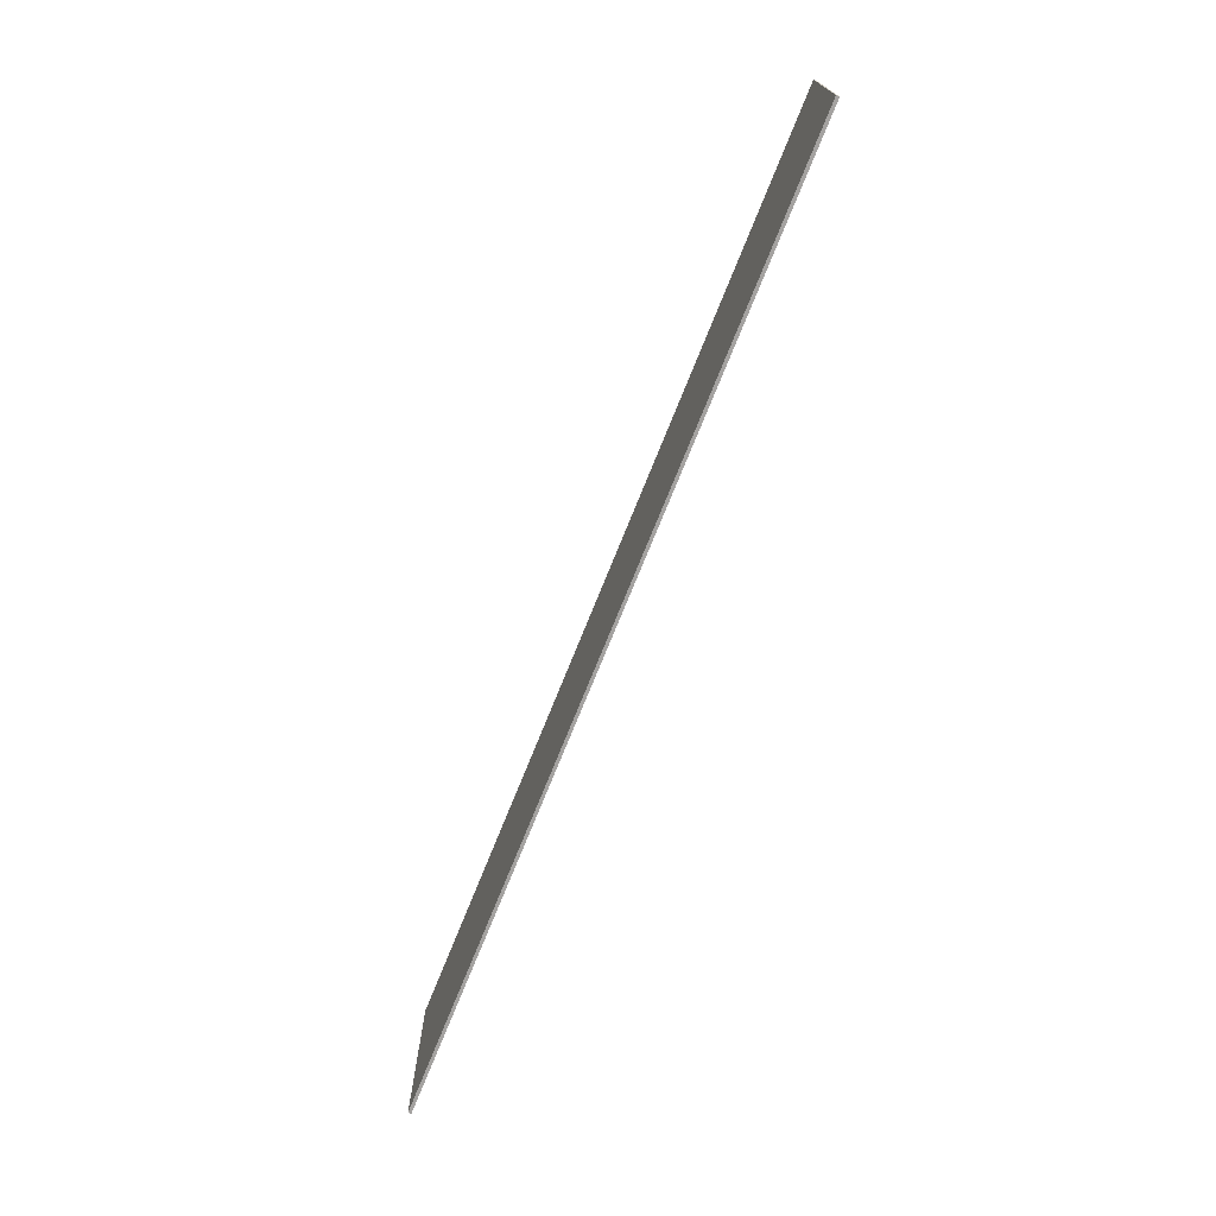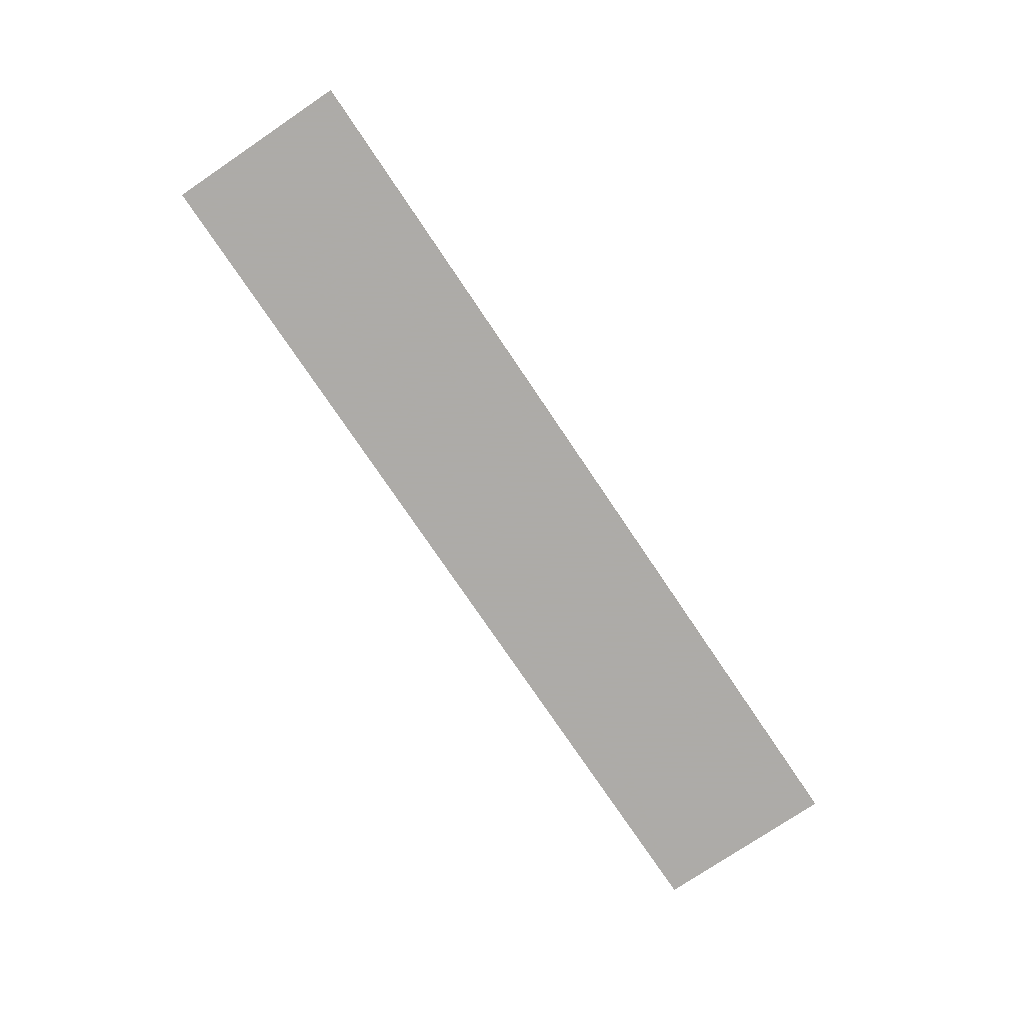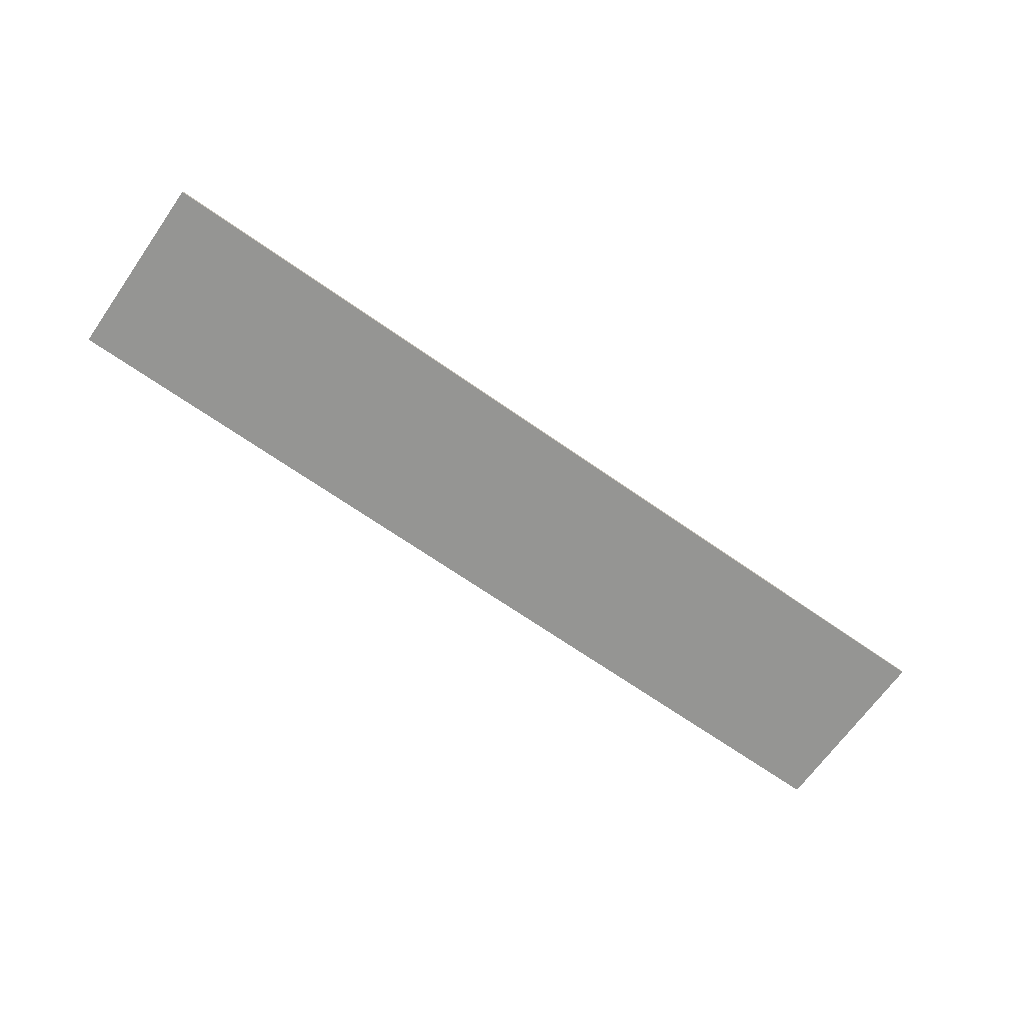
<metadata>
{"format":"obj","ext":"obj","renderer":"f3d","projection":"perspective","resolution":1024,"background":"white","views":[{"elev":-72.7,"azim":68.2,"up":"+Z"},{"elev":-76.5,"azim":124.0,"up":"+Y"},{"elev":-67.3,"azim":144.8,"up":"+Y"}]}
</metadata>
<code>
v -1.875 0 -0.375
v -1.875 0 0.375
v 1.875 0 0.375
v 1.875 0 -0.375
v 1.875 -0.0125 -0.375
v -1.875 -0.0125 -0.375
v -1.875 0 -0.375
v 1.875 0 -0.375
v 1.875 -0.0125 0.375
v 1.875 -0.0125 -0.375
v 1.875 0 -0.375
v 1.875 0 0.375
v -1.875 -0.0125 0.375
v 1.875 -0.0125 0.375
v 1.875 0 0.375
v -1.875 0 0.375
v -1.875 -0.0125 -0.375
v -1.875 -0.0125 0.375
v -1.875 0 0.375
v -1.875 0 -0.375
v -1.28 -0.0125 -0.14
v -1.13 -0.0125 0.23
v -1.285 -0.0125 0.23
v -1.44 -0.0125 -0.14
v -1.085 -0.0125 -0.22
v -1.17 -0.0125 -0.165
v -1.275 -0.0125 -0.165
v -1.37 -0.0125 -0.22
v -1.44 -0.0125 -0.14
v -1.435 -0.0125 -0.18
v -1.28 -0.0125 -0.15
v -1.28 -0.0125 -0.14
v -1.435 -0.0125 -0.18
v -1.405 -0.0125 -0.21
v -1.28 -0.0125 -0.155
v -1.28 -0.0125 -0.15
v -1.405 -0.0125 -0.21
v -1.37 -0.0125 -0.22
v -1.275 -0.0125 -0.165
v -1.28 -0.0125 -0.155
v -0.99 -0.0125 0.23
v -1.14 -0.0125 -0.14
v -0.98 -0.0125 -0.14
v -0.83 -0.0125 0.23
v -1.14 -0.0125 -0.14
v -1.15 -0.0125 -0.15
v -1.015 -0.0125 -0.185
v -0.98 -0.0125 -0.14
v -1.15 -0.0125 -0.15
v -1.16 -0.0125 -0.16
v -1.045 -0.0125 -0.21
v -1.015 -0.0125 -0.185
v -1.16 -0.0125 -0.16
v -1.17 -0.0125 -0.165
v -1.085 -0.0125 -0.22
v -1.045 -0.0125 -0.21
v -0.815 -0.0125 0.125
v -0.94 -0.0125 -0.2
v -0.79 -0.0125 -0.2
v -0.705 -0.0125 0.015
v -0.59 -0.0125 -0.095
v -0.615 -0.0125 0.125
v -0.705 -0.0125 0.015
v -0.69 -0.0125 -0.2
v -0.36 -0.0125 0.125
v -0.51 -0.0125 0.125
v -0.59 -0.0125 -0.095
v -0.485 -0.0125 -0.2
v -0.705 -0.0125 0.015
v -0.615 -0.0125 0.125
v -0.815 -0.0125 0.125
v -0.69 -0.0125 -0.2
v -0.485 -0.0125 -0.2
v -0.59 -0.0125 -0.095
v -0.245 -0.0125 -0.2
v -0.12 -0.0125 0.125
v -0.29 -0.0125 0.125
v -0.415 -0.0125 -0.2
v -0.055 -0.0125 0.125
v -0.175 -0.0125 -0.2
v -0.03 -0.0125 -0.2
v 0.055 -0.0125 0.01
v 0.055 -0.0125 0.01
v 0.055 -0.0125 -0.2
v 0.125 -0.0125 -0.2
v 0.145 -0.0125 -0.04
v 0.145 -0.0125 -0.04
v 0.145 -0.0125 0.125
v -0.055 -0.0125 0.125
v 0.055 -0.0125 0.01
v 0.28 -0.0125 -0.005
v 0.275 -0.0125 0.125
v 0.145 -0.0125 -0.04
v 0.125 -0.0125 -0.2
v 0.28 -0.0125 -0.005
v 0.205 -0.0125 -0.2
v 0.345 -0.0125 -0.2
v 0.475 -0.0125 0.125
v 0.475 -0.0125 0.125
v 0.275 -0.0125 0.125
v 0.28 -0.0125 -0.005
v 0.445 -0.0125 -0.115
v 0.605 -0.0125 -0.115
v 0.67 -0.0125 0.055
v 0.515 -0.0125 0.055
v 0.905 -0.0125 -0.115
v 0.97 -0.0125 0.055
v 0.815 -0.0125 0.055
v 0.745 -0.0125 -0.115
v 0.72 -0.0125 0.1
v 0.795 -0.0125 0.1
v 0.9 -0.0125 0.145
v 0.63 -0.0125 0.145
v 0.505 -0.0125 -0.2
v 0.785 -0.0125 -0.2
v 0.7 -0.0125 -0.155
v 0.62 -0.0125 -0.155
v 0.63 -0.0125 0.145
v 0.575 -0.0125 0.125
v 0.695 -0.0125 0.085
v 0.72 -0.0125 0.1
v 0.575 -0.0125 0.125
v 0.535 -0.0125 0.09
v 0.68 -0.0125 0.07
v 0.695 -0.0125 0.085
v 0.535 -0.0125 0.09
v 0.515 -0.0125 0.055
v 0.67 -0.0125 0.055
v 0.68 -0.0125 0.07
v 0.445 -0.0125 -0.115
v 0.45 -0.0125 -0.16
v 0.605 -0.0125 -0.135
v 0.605 -0.0125 -0.115
v 0.475 -0.0125 -0.185
v 0.61 -0.0125 -0.145
v 0.605 -0.0125 -0.135
v 0.45 -0.0125 -0.16
v 0.475 -0.0125 -0.185
v 0.505 -0.0125 -0.2
v 0.62 -0.0125 -0.155
v 0.61 -0.0125 -0.145
v 0.835 -0.0125 -0.185
v 0.725 -0.0125 -0.145
v 0.7 -0.0125 -0.155
v 0.785 -0.0125 -0.2
v 0.835 -0.0125 -0.185
v 0.875 -0.0125 -0.16
v 0.735 -0.0125 -0.135
v 0.725 -0.0125 -0.145
v 0.905 -0.0125 -0.115
v 0.745 -0.0125 -0.115
v 0.735 -0.0125 -0.135
v 0.875 -0.0125 -0.16
v 0.97 -0.0125 0.1
v 0.82 -0.0125 0.075
v 0.815 -0.0125 0.055
v 0.97 -0.0125 0.055
v 0.97 -0.0125 0.1
v 0.945 -0.0125 0.135
v 0.815 -0.0125 0.09
v 0.82 -0.0125 0.075
v 0.9 -0.0125 0.145
v 0.795 -0.0125 0.1
v 0.815 -0.0125 0.09
v 0.945 -0.0125 0.135
v 1.125 -0.0125 -0.115
v 1.19 -0.0125 0.055
v 1.035 -0.0125 0.055
v 0.965 -0.0125 -0.115
v 1.305 -0.0125 -0.2
v 1.23 -0.0125 -0.155
v 1.14 -0.0125 -0.155
v 1.045 -0.0125 -0.2
v 1.245 -0.0125 0.005
v 1.235 -0.0125 -0.05
v 1.305 -0.0125 -0.05
v 1.475 -0.0125 0.005
v 1.275 -0.0125 -0.115
v 1.425 -0.0125 -0.115
v 1.475 -0.0125 0.005
v 1.305 -0.0125 -0.05
v 1.15 -0.0125 0.145
v 1.24 -0.0125 0.1
v 1.325 -0.0125 0.1
v 1.42 -0.0125 0.145
v 1.34 -0.0125 0.05
v 1.49 -0.0125 0.05
v 1.49 -0.0125 0.1
v 1.345 -0.0125 0.07
v 1.46 -0.0125 0.135
v 1.345 -0.0125 0.09
v 1.345 -0.0125 0.07
v 1.49 -0.0125 0.1
v 1.46 -0.0125 0.135
v 1.42 -0.0125 0.145
v 1.325 -0.0125 0.1
v 1.345 -0.0125 0.09
v 1.1 -0.0125 0.125
v 1.215 -0.0125 0.085
v 1.24 -0.0125 0.1
v 1.15 -0.0125 0.145
v 1.1 -0.0125 0.125
v 1.06 -0.0125 0.095
v 1.2 -0.0125 0.07
v 1.215 -0.0125 0.085
v 1.035 -0.0125 0.055
v 1.19 -0.0125 0.055
v 1.2 -0.0125 0.07
v 1.06 -0.0125 0.095
v 0.965 -0.0125 -0.115
v 0.97 -0.0125 -0.155
v 1.125 -0.0125 -0.13
v 1.125 -0.0125 -0.115
v 1 -0.0125 -0.185
v 1.13 -0.0125 -0.145
v 1.125 -0.0125 -0.13
v 0.97 -0.0125 -0.155
v 1 -0.0125 -0.185
v 1.045 -0.0125 -0.2
v 1.14 -0.0125 -0.155
v 1.13 -0.0125 -0.145
v 1.365 -0.0125 -0.18
v 1.255 -0.0125 -0.145
v 1.23 -0.0125 -0.155
v 1.305 -0.0125 -0.2
v 1.365 -0.0125 -0.18
v 1.4 -0.0125 -0.155
v 1.265 -0.0125 -0.135
v 1.255 -0.0125 -0.145
v 1.425 -0.0125 -0.115
v 1.275 -0.0125 -0.115
v 1.265 -0.0125 -0.135
v 1.4 -0.0125 -0.155
v 1.14 -0.0125 -0.155
v 1.23 -0.0125 -0.155
v 1.255 -0.0125 -0.145
v 1.13 -0.0125 -0.145
v 1.265 -0.0125 -0.135
v 1.125 -0.0125 -0.13
v 1.13 -0.0125 -0.145
v 1.255 -0.0125 -0.145
v 1.265 -0.0125 -0.135
v 1.275 -0.0125 -0.115
v 1.125 -0.0125 -0.115
v 1.125 -0.0125 -0.13
v 1.275 -0.0125 -0.115
v 1.305 -0.0125 -0.05
v 1.235 -0.0125 -0.05
v 1.125 -0.0125 -0.115
v 1.125 -0.0125 -0.115
v 1.235 -0.0125 -0.05
v 1.245 -0.0125 0.005
v 1.19 -0.0125 0.055
v 1.19 -0.0125 0.055
v 1.245 -0.0125 0.005
v 1.34 -0.0125 0.05
v 1.2 -0.0125 0.07
v 1.245 -0.0125 0.005
v 1.475 -0.0125 0.005
v 1.49 -0.0125 0.05
v 1.34 -0.0125 0.05
v 1.34 -0.0125 0.05
v 1.345 -0.0125 0.07
v 1.215 -0.0125 0.085
v 1.2 -0.0125 0.07
v 1.215 -0.0125 0.085
v 1.345 -0.0125 0.07
v 1.345 -0.0125 0.09
v 1.24 -0.0125 0.1
v 1.345 -0.0125 0.09
v 1.325 -0.0125 0.1
v 1.24 -0.0125 0.1
v 0.9 -0.0125 0.145
v 0.945 -0.0125 0.135
v 1.1 -0.0125 0.125
v 1.15 -0.0125 0.145
v 0.945 -0.0125 0.135
v 0.97 -0.0125 0.1
v 1.06 -0.0125 0.095
v 1.1 -0.0125 0.125
v 0.97 -0.0125 0.1
v 0.97 -0.0125 0.055
v 1.035 -0.0125 0.055
v 1.06 -0.0125 0.095
v 0.97 -0.0125 0.055
v 0.905 -0.0125 -0.115
v 0.965 -0.0125 -0.115
v 1.035 -0.0125 0.055
v 0.905 -0.0125 -0.115
v 0.875 -0.0125 -0.16
v 0.97 -0.0125 -0.155
v 0.965 -0.0125 -0.115
v 0.875 -0.0125 -0.16
v 0.835 -0.0125 -0.185
v 1 -0.0125 -0.185
v 0.97 -0.0125 -0.155
v 1 -0.0125 -0.185
v 0.835 -0.0125 -0.185
v 0.785 -0.0125 -0.2
v 1.045 -0.0125 -0.2
v 1.425 -0.0125 -0.115
v 1.875 -0.0125 -0.375
v 1.875 -0.0125 0.375
v 1.475 -0.0125 0.005
v 1.49 -0.0125 0.05
v 1.475 -0.0125 0.005
v 1.875 -0.0125 0.375
v 1.49 -0.0125 0.05
v 1.875 -0.0125 0.375
v 1.49 -0.0125 0.1
v 1.46 -0.0125 0.135
v 1.49 -0.0125 0.1
v 1.875 -0.0125 0.375
v 1.46 -0.0125 0.135
v 1.875 -0.0125 0.375
v 1.42 -0.0125 0.145
v 1.4 -0.0125 -0.155
v 1.875 -0.0125 -0.375
v 1.425 -0.0125 -0.115
v 1.4 -0.0125 -0.155
v 1.365 -0.0125 -0.18
v 1.875 -0.0125 -0.375
v 1.305 -0.0125 -0.2
v 1.875 -0.0125 -0.375
v 1.365 -0.0125 -0.18
v 1.875 -0.0125 -0.375
v 1.305 -0.0125 -0.2
v 1.045 -0.0125 -0.2
v 0.5 -0.0125 -0.375
v 1.15 -0.0125 0.145
v 1.42 -0.0125 0.145
v 1.875 -0.0125 0.375
v 0.5 -0.0125 0.375
v 1.15 -0.0125 0.145
v 0.5 -0.0125 0.375
v 0.9 -0.0125 0.145
v 0.63 -0.0125 0.145
v 0.9 -0.0125 0.145
v 0.5 -0.0125 0.375
v 0.575 -0.0125 0.125
v 0.63 -0.0125 0.145
v 0.5 -0.0125 0.375
v 0.475 -0.0125 0.125
v 0.575 -0.0125 0.125
v 0.475 -0.0125 0.125
v 0.535 -0.0125 0.09
v 0.475 -0.0125 0.125
v 0.515 -0.0125 0.055
v 0.535 -0.0125 0.09
v 0.785 -0.0125 -0.2
v 0.5 -0.0125 -0.375
v 1.045 -0.0125 -0.2
v 0.5 -0.0125 -0.375
v 0.785 -0.0125 -0.2
v 0.505 -0.0125 -0.2
v 0.475 -0.0125 -0.185
v 0.5 -0.0125 -0.375
v 0.505 -0.0125 -0.2
v 0.5 -0.0125 -0.375
v 0.475 -0.0125 -0.185
v 0.45 -0.0125 -0.16
v 0.345 -0.0125 -0.2
v 0.445 -0.0125 -0.115
v 0.345 -0.0125 -0.2
v 0.45 -0.0125 -0.16
v 0.345 -0.0125 -0.2
v 0.445 -0.0125 -0.115
v 0.515 -0.0125 0.055
v 0.475 -0.0125 0.125
v 0.695 -0.0125 0.085
v 0.815 -0.0125 0.09
v 0.795 -0.0125 0.1
v 0.72 -0.0125 0.1
v 0.695 -0.0125 0.085
v 0.68 -0.0125 0.07
v 0.82 -0.0125 0.075
v 0.815 -0.0125 0.09
v 0.68 -0.0125 0.07
v 0.67 -0.0125 0.055
v 0.815 -0.0125 0.055
v 0.82 -0.0125 0.075
v 0.67 -0.0125 0.055
v 0.605 -0.0125 -0.115
v 0.745 -0.0125 -0.115
v 0.815 -0.0125 0.055
v 0.605 -0.0125 -0.115
v 0.605 -0.0125 -0.135
v 0.735 -0.0125 -0.135
v 0.745 -0.0125 -0.115
v 0.605 -0.0125 -0.135
v 0.61 -0.0125 -0.145
v 0.725 -0.0125 -0.145
v 0.735 -0.0125 -0.135
v 0.61 -0.0125 -0.145
v 0.62 -0.0125 -0.155
v 0.7 -0.0125 -0.155
v 0.725 -0.0125 -0.145
v 0.275 -0.0125 0.125
v 0.475 -0.0125 0.125
v 0.5 -0.0125 0.375
v 0.145 -0.0125 -0.04
v 0.275 -0.0125 0.125
v 0.145 -0.0125 0.125
v 0.205 -0.0125 -0.2
v 0.28 -0.0125 -0.005
v 0.125 -0.0125 -0.2
v -0.03 -0.0125 -0.2
v 0.055 -0.0125 -0.2
v 0.055 -0.0125 0.01
v 0.345 -0.0125 -0.2
v 0.205 -0.0125 -0.2
v 0.5 -0.0125 -0.375
v 0.125 -0.0125 -0.2
v 0.5 -0.0125 -0.375
v 0.205 -0.0125 -0.2
v 0.5 -0.0125 -0.375
v 0.125 -0.0125 -0.2
v 0.055 -0.0125 -0.2
v -0.25 -0.0125 -0.375
v -0.245 -0.0125 -0.2
v -0.175 -0.0125 -0.2
v -0.055 -0.0125 0.125
v -0.12 -0.0125 0.125
v -0.29 -0.0125 0.125
v -0.36 -0.0125 0.125
v -0.485 -0.0125 -0.2
v -0.415 -0.0125 -0.2
v 0.055 -0.0125 -0.2
v -0.03 -0.0125 -0.2
v -0.25 -0.0125 -0.375
v -0.175 -0.0125 -0.2
v -0.25 -0.0125 -0.375
v -0.03 -0.0125 -0.2
v -0.175 -0.0125 -0.2
v -0.245 -0.0125 -0.2
v -0.25 -0.0125 -0.375
v -0.415 -0.0125 -0.2
v -0.25 -0.0125 -0.375
v -0.245 -0.0125 -0.2
v -0.415 -0.0125 -0.2
v -0.485 -0.0125 -0.2
v -0.25 -0.0125 -0.375
v 0.275 -0.0125 0.125
v 0.5 -0.0125 0.375
v 0.145 -0.0125 0.125
v -0.055 -0.0125 0.125
v 0.145 -0.0125 0.125
v 0.5 -0.0125 0.375
v -0.055 -0.0125 0.125
v 0.5 -0.0125 0.375
v -0.12 -0.0125 0.125
v -0.29 -0.0125 0.125
v -0.12 -0.0125 0.125
v 0.5 -0.0125 0.375
v -0.7 -0.0125 0.375
v -0.51 -0.0125 0.125
v -0.615 -0.0125 0.125
v -0.59 -0.0125 -0.095
v -0.29 -0.0125 0.125
v -0.7 -0.0125 0.375
v -0.36 -0.0125 0.125
v -0.51 -0.0125 0.125
v -0.36 -0.0125 0.125
v -0.7 -0.0125 0.375
v -0.51 -0.0125 0.125
v -0.7 -0.0125 0.375
v -0.615 -0.0125 0.125
v -0.815 -0.0125 0.125
v -0.615 -0.0125 0.125
v -0.7 -0.0125 0.375
v -0.83 -0.0125 0.23
v -0.79 -0.0125 -0.2
v -0.69 -0.0125 -0.2
v -0.705 -0.0125 0.015
v -0.485 -0.0125 -0.2
v -0.69 -0.0125 -0.2
v -0.25 -0.0125 -0.375
v -0.69 -0.0125 -0.2
v -0.79 -0.0125 -0.2
v -0.25 -0.0125 -0.375
v -0.25 -0.0125 -0.375
v -0.79 -0.0125 -0.2
v -0.94 -0.0125 -0.2
v -1 -0.0125 -0.375
v -0.94 -0.0125 -0.2
v -0.815 -0.0125 0.125
v -0.83 -0.0125 0.23
v -0.98 -0.0125 -0.14
v -0.98 -0.0125 -0.14
v -1.015 -0.0125 -0.185
v -1 -0.0125 -0.375
v -0.94 -0.0125 -0.2
v -1.015 -0.0125 -0.185
v -1.045 -0.0125 -0.21
v -1 -0.0125 -0.375
v -1.085 -0.0125 -0.22
v -1 -0.0125 -0.375
v -1.045 -0.0125 -0.21
v -1 -0.0125 -0.375
v -1.085 -0.0125 -0.22
v -1.37 -0.0125 -0.22
v -1.875 -0.0125 -0.375
v -1.37 -0.0125 -0.22
v -1.405 -0.0125 -0.21
v -1.875 -0.0125 -0.375
v -1.435 -0.0125 -0.18
v -1.875 -0.0125 -0.375
v -1.405 -0.0125 -0.21
v -1.435 -0.0125 -0.18
v -1.44 -0.0125 -0.14
v -1.875 -0.0125 -0.375
v -1.875 -0.0125 -0.375
v -1.44 -0.0125 -0.14
v -1.285 -0.0125 0.23
v -1.875 -0.0125 0.375
v -1.875 -0.0125 0.375
v -1.13 -0.0125 0.23
v -0.99 -0.0125 0.23
v -0.7 -0.0125 0.375
v -0.99 -0.0125 0.23
v -0.83 -0.0125 0.23
v -0.7 -0.0125 0.375
v -1.285 -0.0125 0.23
v -1.13 -0.0125 0.23
v -1.875 -0.0125 0.375
v -1.14 -0.0125 -0.14
v -0.99 -0.0125 0.23
v -1.13 -0.0125 0.23
v -1.28 -0.0125 -0.14
v -1.28 -0.0125 -0.14
v -1.28 -0.0125 -0.15
v -1.15 -0.0125 -0.15
v -1.14 -0.0125 -0.14
v -1.28 -0.0125 -0.15
v -1.28 -0.0125 -0.155
v -1.16 -0.0125 -0.16
v -1.15 -0.0125 -0.15
v -1.16 -0.0125 -0.16
v -1.28 -0.0125 -0.155
v -1.275 -0.0125 -0.165
v -1.17 -0.0125 -0.165
g mesh3669231
f 1 2 3
f 3 4 1
f 5 6 7
f 7 8 5
f 9 10 11
f 11 12 9
f 13 14 15
f 15 16 13
f 17 18 19
f 19 20 17
f 21 22 23
f 23 24 21
f 25 26 27
f 27 28 25
f 29 30 31
f 31 32 29
f 33 34 35
f 35 36 33
f 37 38 39
f 39 40 37
f 41 42 43
f 43 44 41
f 45 46 47
f 47 48 45
f 49 50 51
f 51 52 49
f 53 54 55
f 55 56 53
f 57 58 59
f 59 60 57
f 61 62 63
f 63 64 61
f 65 66 67
f 67 68 65
f 69 70 71
f 72 73 74
f 75 76 77
f 77 78 75
f 79 80 81
f 81 82 79
f 83 84 85
f 85 86 83
f 87 88 89
f 89 90 87
f 91 92 93
f 93 94 91
f 95 96 97
f 97 98 95
f 99 100 101
f 102 103 104
f 104 105 102
f 106 107 108
f 108 109 106
f 110 111 112
f 112 113 110
f 114 115 116
f 116 117 114
f 118 119 120
f 120 121 118
f 122 123 124
f 124 125 122
f 126 127 128
f 128 129 126
f 130 131 132
f 132 133 130
f 134 135 136
f 136 137 134
f 138 139 140
f 140 141 138
f 142 143 144
f 144 145 142
f 146 147 148
f 148 149 146
f 150 151 152
f 152 153 150
f 154 155 156
f 156 157 154
f 158 159 160
f 160 161 158
f 162 163 164
f 164 165 162
f 166 167 168
f 168 169 166
f 170 171 172
f 172 173 170
f 174 175 176
f 176 177 174
f 178 179 180
f 180 181 178
f 182 183 184
f 184 185 182
f 186 187 188
f 188 189 186
f 190 191 192
f 192 193 190
f 194 195 196
f 196 197 194
f 198 199 200
f 200 201 198
f 202 203 204
f 204 205 202
f 206 207 208
f 208 209 206
f 210 211 212
f 212 213 210
f 214 215 216
f 216 217 214
f 218 219 220
f 220 221 218
f 222 223 224
f 224 225 222
f 226 227 228
f 228 229 226
f 230 231 232
f 232 233 230
f 234 235 236
f 236 237 234
f 238 239 240
f 240 241 238
f 242 243 244
f 244 245 242
f 246 247 248
f 248 249 246
f 250 251 252
f 252 253 250
f 254 255 256
f 256 257 254
f 258 259 260
f 260 261 258
f 262 263 264
f 264 265 262
f 266 267 268
f 268 269 266
f 270 271 272
f 273 274 275
f 275 276 273
f 277 278 279
f 279 280 277
f 281 282 283
f 283 284 281
f 285 286 287
f 287 288 285
f 289 290 291
f 291 292 289
f 293 294 295
f 295 296 293
f 297 298 299
f 299 300 297
f 301 302 303
f 303 304 301
f 305 306 307
f 308 309 310
f 311 312 313
f 314 315 316
f 317 318 319
f 320 321 322
f 323 324 325
f 326 327 328
f 328 329 326
f 330 331 332
f 332 333 330
f 334 335 336
f 337 338 339
f 340 341 342
f 342 343 340
f 344 345 346
f 347 348 349
f 350 351 352
f 353 354 355
f 356 357 358
f 359 360 361
f 361 362 359
f 363 364 365
f 366 367 368
f 368 369 366
f 370 371 372
f 372 373 370
f 374 375 376
f 376 377 374
f 378 379 380
f 380 381 378
f 382 383 384
f 384 385 382
f 386 387 388
f 388 389 386
f 390 391 392
f 392 393 390
f 394 395 396
f 396 397 394
f 398 399 400
f 401 402 403
f 404 405 406
f 407 408 409
f 410 411 412
f 413 414 415
f 416 417 418
f 418 419 416
f 420 421 422
f 422 423 420
f 424 425 426
f 426 427 424
f 428 429 430
f 431 432 433
f 434 435 436
f 437 438 439
f 440 441 442
f 443 444 445
f 446 447 448
f 449 450 451
f 452 453 454
f 454 455 452
f 456 457 458
f 459 460 461
f 462 463 464
f 465 466 467
f 468 469 470
f 470 471 468
f 472 473 474
f 475 476 477
f 478 479 480
f 481 482 483
f 483 484 481
f 485 486 487
f 487 488 485
f 489 490 491
f 491 492 489
f 493 494 495
f 496 497 498
f 499 500 501
f 501 502 499
f 503 504 505
f 506 507 508
f 509 510 511
f 512 513 514
f 514 515 512
f 516 517 518
f 518 519 516
f 520 521 522
f 523 524 525
f 526 527 528
f 528 529 526
f 530 531 532
f 532 533 530
f 534 535 536
f 536 537 534
f 538 539 540
f 540 541 538

</code>
